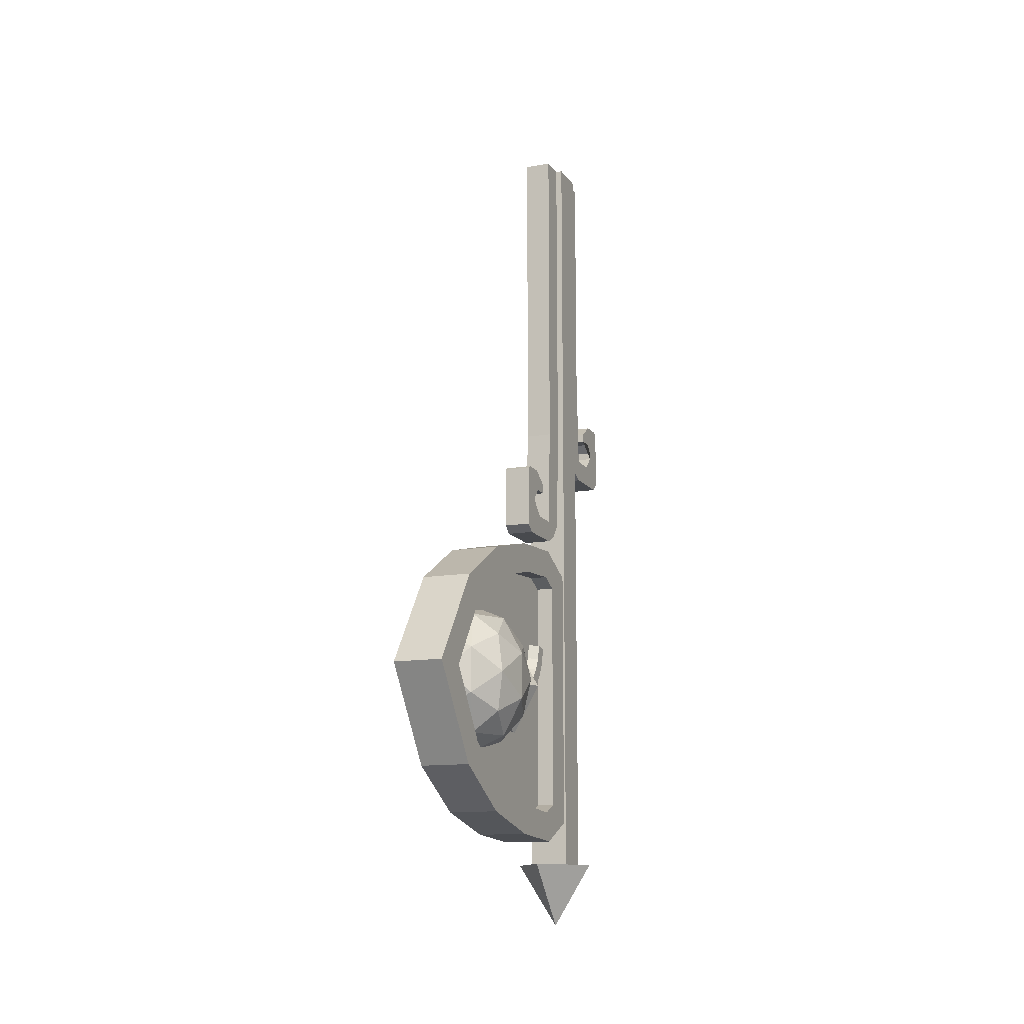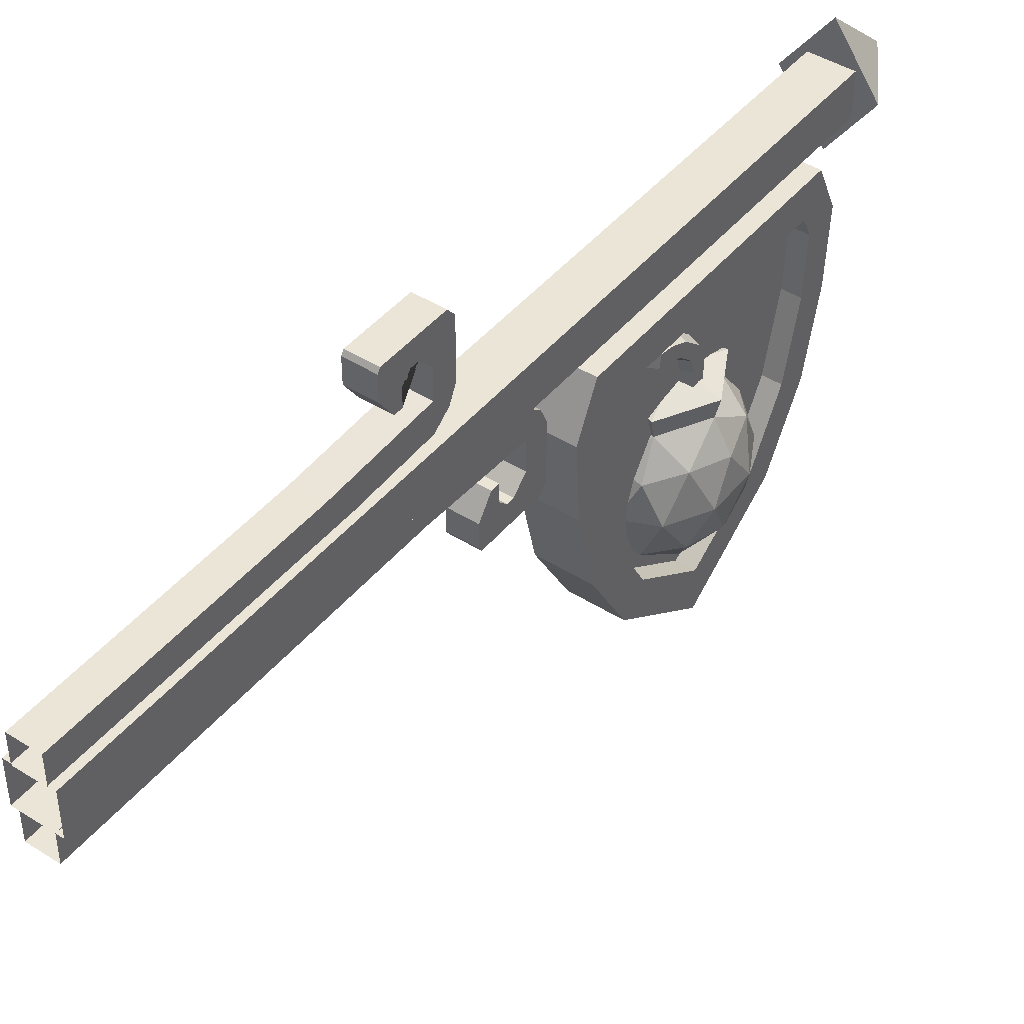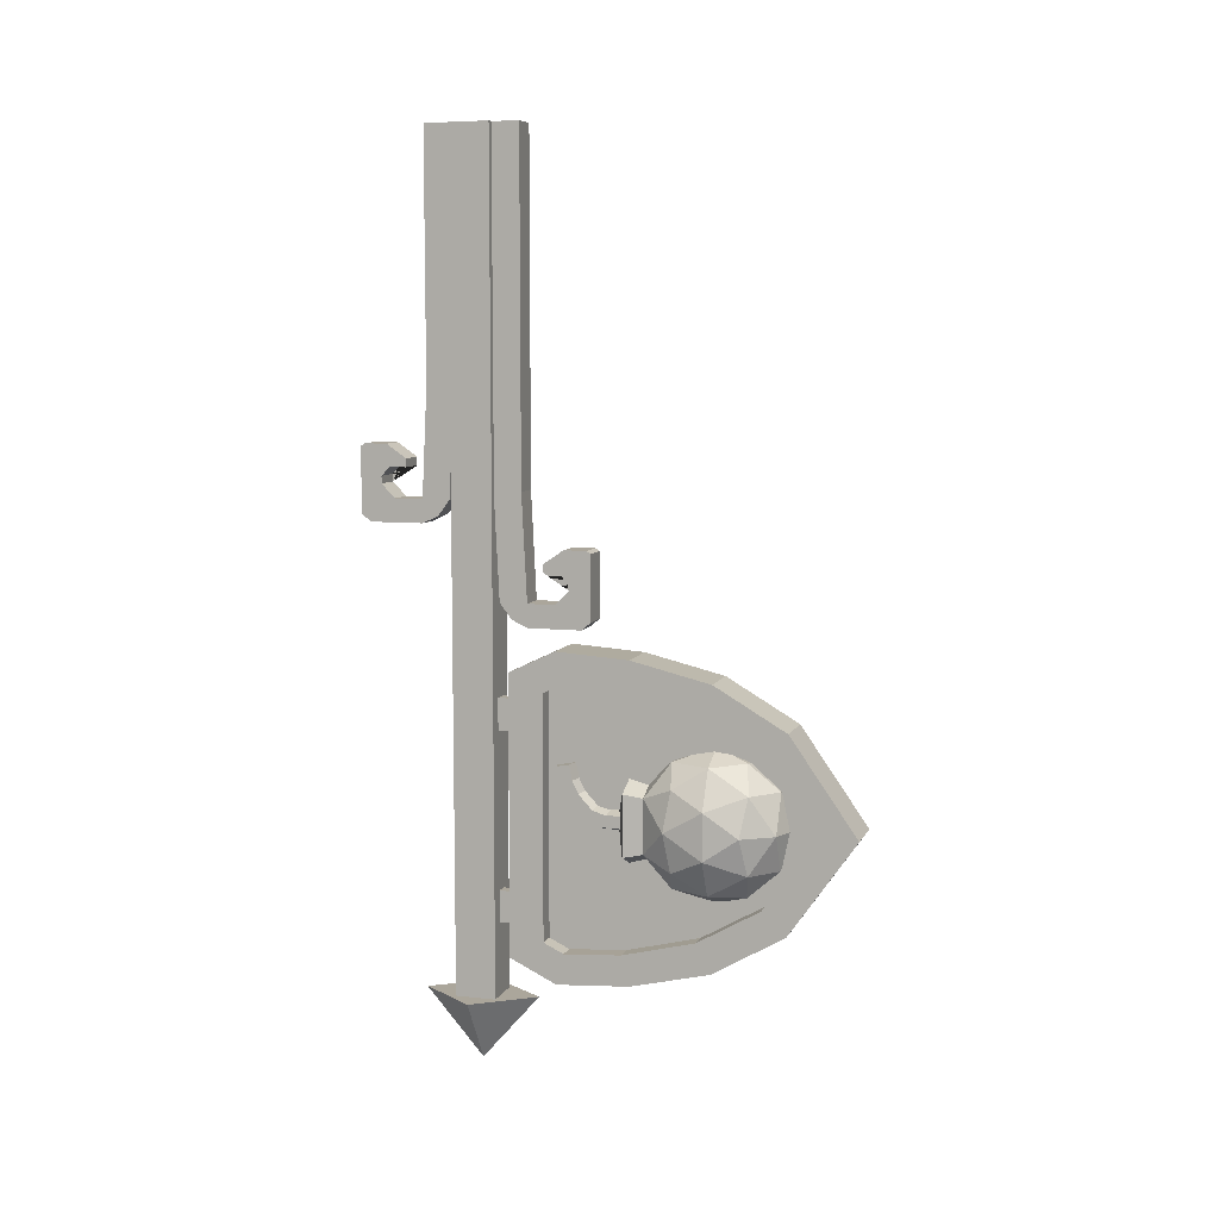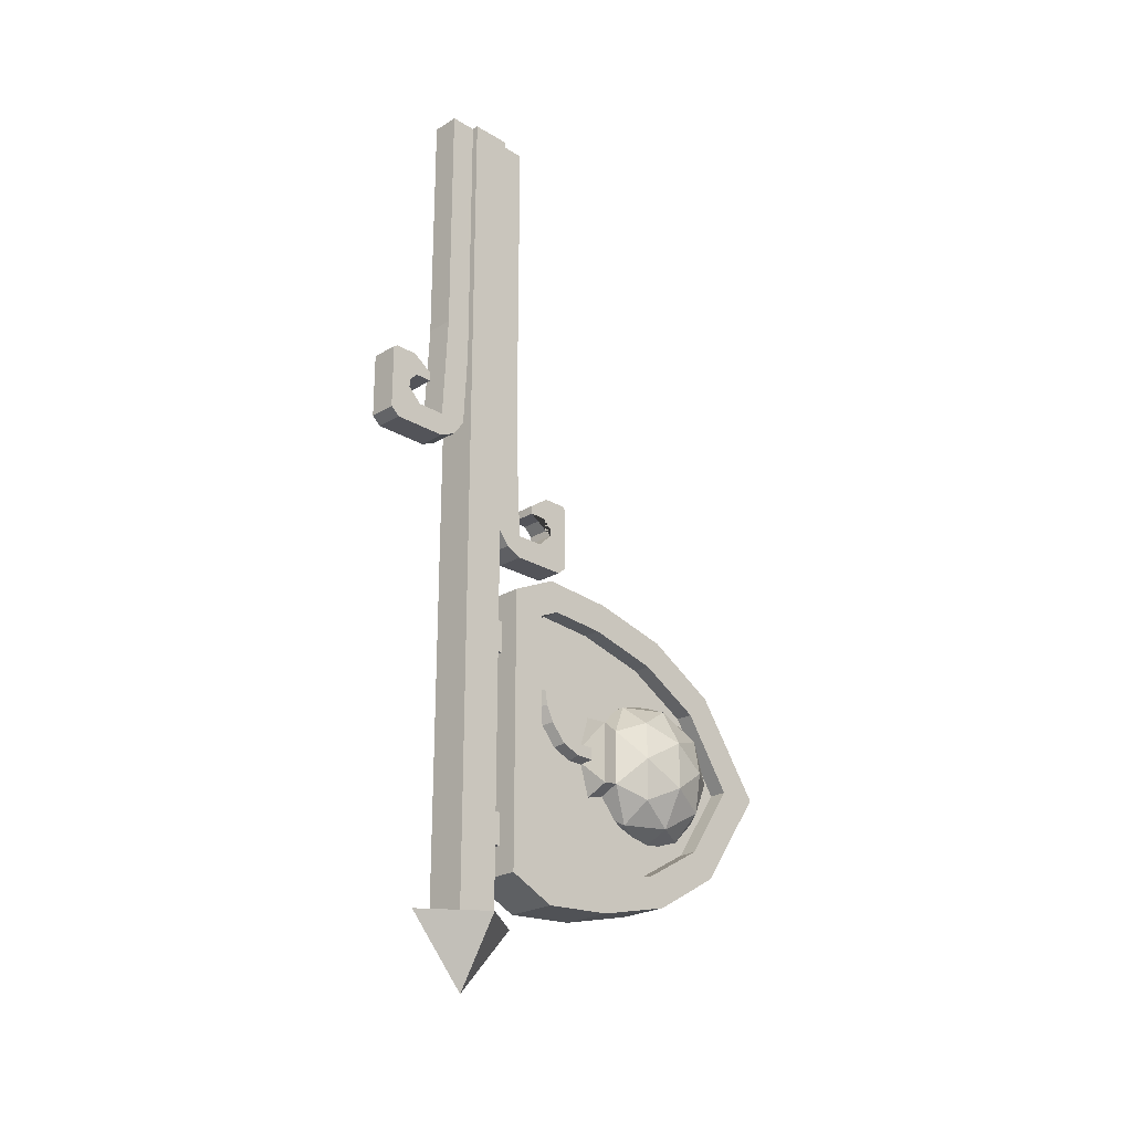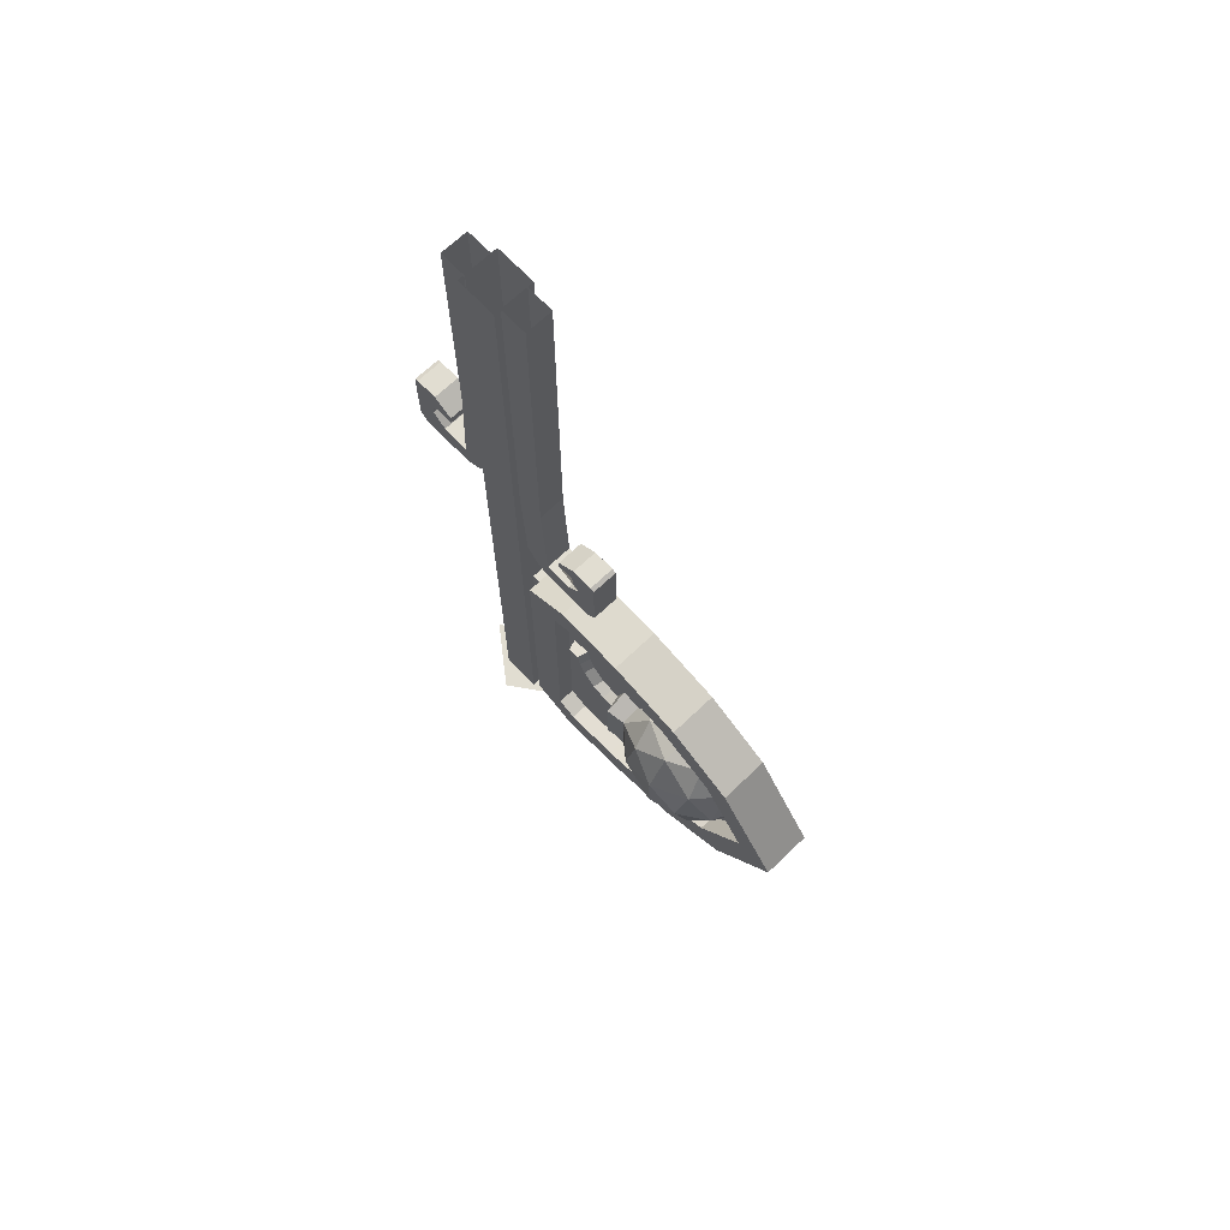
<metadata>
{"format":"obj","ext":"obj","renderer":"f3d","projection":"perspective","resolution":1024,"background":"white","views":[{"elev":-13.0,"azim":21.9,"up":"+Z"},{"elev":44.3,"azim":36.5,"up":"+Y"},{"elev":7.9,"azim":-72.9,"up":"+Z"},{"elev":-23.8,"azim":-134.8,"up":"+Z"},{"elev":68.9,"azim":-43.7,"up":"+Z"}]}
</metadata>
<code>
o Cube.142_Cube.163
v 0.1037 -1.357 -2.306
v 0.1037 -0.2886 -1.813
v -0.1048 -1.357 -2.306
v -0.1048 -0.2886 -1.813
v 0.1037 -0.2886 -2.798
v -0.1048 -0.2886 -2.798
v 0.1037 -1.156 -2.011
v 0.1037 -0.9006 -1.864
v 0.1037 -0.6036 -1.789
v 0.1037 -0.3702 -1.774
v -0.1048 -0.3702 -1.774
v -0.1048 -0.6036 -1.789
v -0.1048 -0.9006 -1.864
v -0.1048 -1.156 -2.011
v -0.1048 -0.3702 -2.838
v -0.1048 -0.6036 -2.822
v -0.1048 -0.9006 -2.747
v -0.1048 -1.156 -2.6
v 0.1037 -0.3702 -2.838
v 0.1037 -0.6036 -2.822
v 0.1037 -0.9006 -2.747
v 0.1037 -1.156 -2.6
v 0.1037 -0.3402 -1.647
v 0.1037 -0.1495 -1.739
v -0.1048 -1.252 -1.916
v -0.1048 -1.524 -2.306
v -0.1048 -0.1495 -1.739
v -0.1048 -0.1495 -2.872
v -0.1048 -1.252 -2.695
v 0.1037 -0.1495 -2.872
v 0.1037 -1.524 -2.306
v 0.1037 -1.252 -1.916
v 0.1037 -0.9599 -1.745
v 0.1037 -0.6363 -1.668
v -0.1048 -0.3402 -1.647
v -0.1048 -0.6363 -1.668
v -0.1048 -0.9599 -1.745
v -0.1048 -0.3402 -2.964
v -0.1048 -0.6363 -2.944
v -0.1048 -0.9599 -2.866
v 0.1037 -0.3402 -2.964
v 0.1037 -0.6363 -2.944
v 0.1037 -0.9599 -2.866
v 0.1037 -1.252 -2.695
v 0.03152 -1.156 -2.6
v 0.03152 -1.156 -2.011
v 0.03152 -0.9006 -2.747
v 0.03152 -0.9006 -1.864
v 0.03152 -0.6036 -2.822
v 0.03152 -0.6036 -1.789
v 0.03152 -0.3702 -2.838
v 0.03152 -0.3702 -1.774
v -0.03262 -1.156 -2.011
v -0.03262 -1.156 -2.6
v -0.03262 -0.9006 -1.864
v -0.03262 -0.9006 -2.747
v -0.03262 -0.6036 -1.789
v -0.03262 -0.6036 -2.822
v -0.03262 -0.3702 -1.774
v -0.03262 -0.3702 -2.838
v 0.03152 -0.2886 -1.813
v -0.03262 -1.357 -2.306
v -0.03262 -0.2886 -1.813
v -0.03262 -0.2886 -2.798
v 0.03152 -0.2886 -2.798
v 0.03152 -1.357 -2.306
v 0.02439 -0.2472 -2.628
v 0.02439 0.03191 -2.628
v -0.02548 -0.2472 -2.628
v -0.02548 0.03191 -2.628
v 0.02439 -0.2472 -2.757
v 0.02439 0.03191 -2.757
v -0.02548 -0.2472 -2.757
v -0.02548 0.03191 -2.757
v 0.02439 -0.2472 -1.983
v 0.02439 0.03191 -1.983
v -0.02548 -0.2472 -1.983
v -0.02548 0.03191 -1.983
v 0.02439 -0.2472 -1.854
v 0.02439 0.03191 -1.854
v -0.02548 -0.2472 -1.854
v -0.02548 0.03191 -1.854
v -0.000547 -0.5987 -2.356
v -0.000547 -0.5091 -2.353
v 0.07535 -0.5987 -2.331
v 0.07535 -0.5177 -2.329
v 0.07535 -0.5987 -2.28
v 0.07535 -0.5349 -2.281
v -0.000547 -0.5987 -2.255
v -0.000547 -0.5435 -2.258
v -0.07645 -0.5987 -2.28
v -0.07645 -0.5349 -2.281
v -0.07645 -0.5987 -2.331
v -0.07645 -0.5177 -2.329
v 0.07535 -0.4401 -2.298
v -0.000547 -0.4212 -2.315
v 0.07535 -0.4781 -2.264
v -0.000547 -0.4971 -2.247
v -0.07645 -0.4781 -2.264
v -0.07645 -0.4401 -2.298
v 0.07535 -0.3779 -2.227
v -0.000547 -0.355 -2.238
v 0.07535 -0.4238 -2.205
v -0.000547 -0.4467 -2.194
v -0.07645 -0.4238 -2.205
v -0.07645 -0.3779 -2.227
v 0.07535 -0.3479 -2.162
v -0.000547 -0.323 -2.167
v 0.07535 -0.3978 -2.152
v -0.000547 -0.4228 -2.148
v -0.07645 -0.3978 -2.152
v -0.07645 -0.3479 -2.162
v 0.07535 -0.336 -2.101
v -0.000547 -0.311 -2.106
v 0.07535 -0.3859 -2.091
v -0.000547 -0.4108 -2.086
v -0.07645 -0.3859 -2.091
v -0.07645 -0.336 -2.101
v -0.000547 -1.259 -2.306
v 0.1649 -1.09 -2.145
v -0.06372 -1.09 -2.045
v -0.205 -1.09 -2.306
v -0.06372 -1.09 -2.566
v 0.1649 -1.09 -2.467
v 0.06263 -0.8161 -2.045
v -0.1659 -0.8161 -2.145
v -0.1659 -0.8161 -2.467
v 0.06263 -0.8161 -2.566
v 0.2039 -0.8161 -2.306
v -0.03768 -1.214 -2.152
v 0.09667 -1.214 -2.211
v 0.05954 -1.114 -2.058
v 0.1939 -1.114 -2.306
v 0.09667 -1.214 -2.4
v -0.1207 -1.214 -2.306
v -0.1579 -1.114 -2.152
v -0.03768 -1.214 -2.459
v -0.1579 -1.114 -2.459
v 0.05954 -1.114 -2.553
v 0.2168 -0.9531 -2.211
v 0.2168 -0.9531 -2.4
v -0.000547 -0.9531 -1.999
v 0.1338 -0.9531 -2.058
v -0.2179 -0.9531 -2.211
v -0.1349 -0.9531 -2.058
v -0.1349 -0.9531 -2.553
v -0.2179 -0.9531 -2.4
v 0.1338 -0.9531 -2.553
v -0.000547 -0.9531 -2.612
v 0.1568 -0.7921 -2.152
v -0.06063 -0.7921 -2.058
v -0.195 -0.7921 -2.306
v -0.06063 -0.7921 -2.553
v 0.1568 -0.7921 -2.459
v 0.04239 -0.6938 -2.128
v 0.1384 -0.6938 -2.306
v -0.1129 -0.6938 -2.196
v -0.1129 -0.6938 -2.415
v 0.04239 -0.6938 -2.483
v 0.1574 -0.6155 -2.306
v -0.000546 -0.5608 -2.306
v 0.04826 -0.6155 -2.104
v -0.1283 -0.6155 -2.181
v -0.1283 -0.6155 -2.43
v 0.04826 -0.6155 -2.507
f 23 24 27 35
f 11 4 63 59
f 38 28 30 41
f 17 18 54 56
f 28 27 24 30
f 3 14 53 62
f 10 9 50 52
f 16 17 56 58
f 2 10 52 61
f 26 29 44 31
f 29 40 43 44
f 40 39 42 43
f 39 38 41 42
f 9 8 48 50
f 15 16 58 60
f 1 22 45 66
f 8 7 46 48
f 31 32 25 26
f 32 33 37 25
f 33 34 36 37
f 34 23 35 36
f 10 2 24 23
f 14 3 26 25
f 6 4 27 28
f 3 18 29 26
f 2 5 30 24
f 1 7 32 31
f 7 8 33 32
f 8 9 34 33
f 9 10 23 34
f 4 11 35 27
f 11 12 36 35
f 12 13 37 36
f 13 14 25 37
f 15 6 28 38
f 16 15 38 39
f 17 16 39 40
f 18 17 40 29
f 5 19 41 30
f 19 20 42 41
f 20 21 43 42
f 21 22 44 43
f 22 1 31 44
f 59 63 64 60
f 51 65 61 52
f 66 45 46
f 45 47 48 46
f 47 49 50 48
f 49 51 52 50
f 62 53 54
f 53 55 56 54
f 55 57 58 56
f 57 59 60 58
f 4 6 64 63
f 19 5 65 51
f 12 11 59 57
f 18 3 62 54
f 20 19 51 49
f 13 12 57 55
f 5 2 61 65
f 21 20 49 47
f 14 13 55 53
f 7 1 66 46
f 22 21 47 45
f 6 15 60 64
f 67 68 70 69
f 69 70 74 73
f 73 74 72 71
f 71 72 68 67
f 69 73 71 67
f 74 70 68 72
f 75 77 78 76
f 77 81 82 78
f 81 79 80 82
f 79 75 76 80
f 77 75 79 81
f 82 80 76 78
f 83 84 86 85
f 85 86 88 87
f 87 88 90 89
f 89 90 92 91
f 90 88 97 98
f 91 92 94 93
f 93 94 84 83
f 83 85 87 89 91 93
f 97 95 101 103
f 84 94 100 96
f 92 90 98 99
f 88 86 95 97
f 94 92 99 100
f 86 84 96 95
f 101 102 108 107
f 100 99 105 106
f 98 97 103 104
f 95 96 102 101
f 96 100 106 102
f 99 98 104 105
f 112 111 117 118
f 102 106 112 108
f 105 104 110 111
f 103 101 107 109
f 106 105 111 112
f 104 103 109 110
f 113 114 118 117 116 115
f 110 109 115 116
f 107 108 114 113
f 108 112 118 114
f 111 110 116 117
f 109 107 113 115
f 119 131 130
f 120 131 133
f 119 130 135
f 119 135 137
f 119 137 134
f 120 133 140
f 121 132 142
f 122 136 144
f 123 138 146
f 124 139 148
f 120 140 143
f 121 142 145
f 122 144 147
f 123 146 149
f 124 148 141
f 125 150 155
f 126 151 157
f 127 152 158
f 128 153 159
f 129 154 156
f 158 157 163 164
f 156 154 159
f 154 128 159
f 155 156 160 162
f 159 153 158
f 153 127 158
f 159 158 164 165
f 158 152 157
f 152 126 157
f 157 155 162 163
f 157 151 155
f 151 125 155
f 156 159 165 160
f 155 150 156
f 150 129 156
f 141 154 129
f 141 148 154
f 148 128 154
f 149 153 128
f 149 146 153
f 146 127 153
f 147 152 127
f 147 144 152
f 144 126 152
f 145 151 126
f 145 142 151
f 142 125 151
f 143 150 125
f 143 140 150
f 140 129 150
f 148 149 128
f 148 139 149
f 139 123 149
f 146 147 127
f 146 138 147
f 138 122 147
f 144 145 126
f 144 136 145
f 136 121 145
f 142 143 125
f 142 132 143
f 132 120 143
f 140 141 129
f 140 133 141
f 133 124 141
f 134 139 124
f 134 137 139
f 137 123 139
f 137 138 123
f 137 135 138
f 135 122 138
f 135 136 122
f 135 130 136
f 130 121 136
f 133 134 124
f 133 131 134
f 131 119 134
f 130 132 121
f 130 131 132
f 131 120 132
f 160 165 161
f 165 164 161
f 164 163 161
f 163 162 161
f 162 160 161
o Cube.140_Cube.161
v 0.05849 0.08272 0.3444
v 0.05849 0.1952 0.3444
v -0.05399 0.08272 0.3444
v -0.05399 0.1952 0.3444
v 0.05849 0.08272 -0.6511
v 0.05849 0.1952 -0.6511
v -0.05399 0.08272 -0.6511
v -0.05399 0.1952 -0.6511
v -0.05399 0.2168 -1.082
v -0.05399 0.1043 -1.082
v 0.05849 0.1043 -1.082
v 0.05849 0.2168 -1.082
v -0.05399 0.2168 -1.177
v 0.05849 0.2168 -1.177
v -0.05399 0.2832 -0.9604
v 0.05849 0.2832 -0.9604
v -0.05399 0.1527 -1.146
v 0.05849 0.1527 -1.146
v -0.05399 0.3315 -1.082
v -0.05399 0.3875 -1.026
v 0.05849 0.3875 -1.026
v 0.05849 0.3315 -1.082
v -0.05399 0.4731 -1.145
v -0.05399 0.4358 -1.177
v 0.05849 0.4358 -1.177
v 0.05849 0.4731 -1.145
v -0.05399 0.3875 -0.9959
v -0.05399 0.352 -0.9604
v 0.05849 0.352 -0.9604
v 0.05849 0.3875 -0.9959
v -0.05399 0.4563 -0.8703
v -0.05399 0.4731 -0.8809
v 0.05849 0.4731 -0.8809
v 0.05849 0.4563 -0.8703
v -0.05399 0.2832 -0.9261
v -0.05399 0.364 -0.8703
v 0.05849 0.364 -0.8703
v 0.05849 0.2832 -0.9261
v -0.05399 -0.07691 0.3444
v -0.05399 -0.1894 0.3444
v 0.05849 -0.07691 0.3444
v 0.05849 -0.1894 0.3444
v -0.05399 -0.07691 -1.044
v -0.05399 -0.1894 -1.044
v 0.05849 -0.07691 -1.044
v 0.05849 -0.1894 -1.044
v 0.05849 -0.2109 -1.475
v 0.05849 -0.09847 -1.475
v -0.05399 -0.09847 -1.475
v -0.05399 -0.2109 -1.475
v 0.05849 -0.2109 -1.57
v -0.05399 -0.2109 -1.57
v 0.05849 -0.2774 -1.354
v -0.05399 -0.2774 -1.354
v 0.05849 -0.1469 -1.539
v -0.05399 -0.1469 -1.539
v 0.05849 -0.3257 -1.475
v 0.05849 -0.3817 -1.419
v -0.05399 -0.3817 -1.419
v -0.05399 -0.3257 -1.475
v 0.05849 -0.4673 -1.538
v 0.05849 -0.43 -1.57
v -0.05399 -0.43 -1.57
v -0.05399 -0.4673 -1.538
v 0.05849 -0.3817 -1.389
v 0.05849 -0.3462 -1.354
v -0.05399 -0.3462 -1.354
v -0.05399 -0.3817 -1.389
v 0.05849 -0.4505 -1.264
v 0.05849 -0.4673 -1.274
v -0.05399 -0.4673 -1.274
v -0.05399 -0.4505 -1.264
v 0.05849 -0.2774 -1.319
v 0.05849 -0.3582 -1.264
v -0.05399 -0.3582 -1.264
v -0.05399 -0.2774 -1.319
v 0.08543 -0.07826 0.3444
v 0.08543 0.0881 0.3444
v -0.08093 -0.07826 0.3444
v -0.08093 0.0881 0.3444
v 0.08543 -0.07826 -3.057
v 0.08543 0.0881 -3.057
v -0.08093 -0.07826 -3.057
v -0.08093 0.0881 -3.057
v 0.002252 0.004921 -3.328
v 0.002252 -0.2326 -3.057
v 0.002252 0.2424 -3.057
v -0.1739 0.004921 -3.057
v 0.1701 0.004921 -3.057
f 168 169 173 172
f 171 170 176 177
f 170 171 167 166
f 168 172 170 166
f 173 169 167 171
f 170 172 175 176
f 173 171 177 174
f 172 173 174 175
f 176 175 182 183
f 177 176 183 179
f 190 187 177 179
f 192 188 189 185
f 174 177 187 184
f 188 192 197
f 196 201 202 199
f 188 197 198 191
f 185 189 184
f 178 189 190 179
f 187 190 186
f 196 193 201
f 197 192 193 196
f 186 190 191 198 199 202 203 181 194 195
f 180 181 203 200
f 175 174 178 182
f 184 187 186 185
f 188 191 190 189
f 193 194 181 180
f 184 189 178 174
f 192 195 194 193
f 196 199 198 197
f 185 186 195 192
f 200 203 202 201
f 201 193 180 200
f 183 182 178 179
f 206 207 211 210
f 209 208 214 215
f 208 209 205 204
f 206 210 208 204
f 211 207 205 209
f 208 210 213 214
f 211 209 215 212
f 210 211 212 213
f 214 213 220 221
f 215 214 221 217
f 228 225 215 217
f 230 226 227 223
f 212 215 225 222
f 226 230 235
f 234 239 240 237
f 226 235 236 229
f 223 227 222
f 216 227 228 217
f 225 228 224
f 234 231 239
f 235 230 231 234
f 224 228 229 236 237 240 241 219 232 233
f 218 219 241 238
f 213 212 216 220
f 222 225 224 223
f 226 229 228 227
f 231 232 219 218
f 222 227 216 212
f 230 233 232 231
f 234 237 236 235
f 223 224 233 230
f 238 241 240 239
f 239 231 218 238
f 221 220 216 217
f 244 245 249 248
f 249 247 252
f 246 247 243 242
f 244 248 246 242
f 249 245 243 247
f 247 246 254
f 252 250 253
f 252 247 254
f 251 248 253
f 250 251 253
f 246 248 251
f 251 250 254
f 248 249 253
f 250 252 254
f 249 252 253
f 246 251 254

</code>
